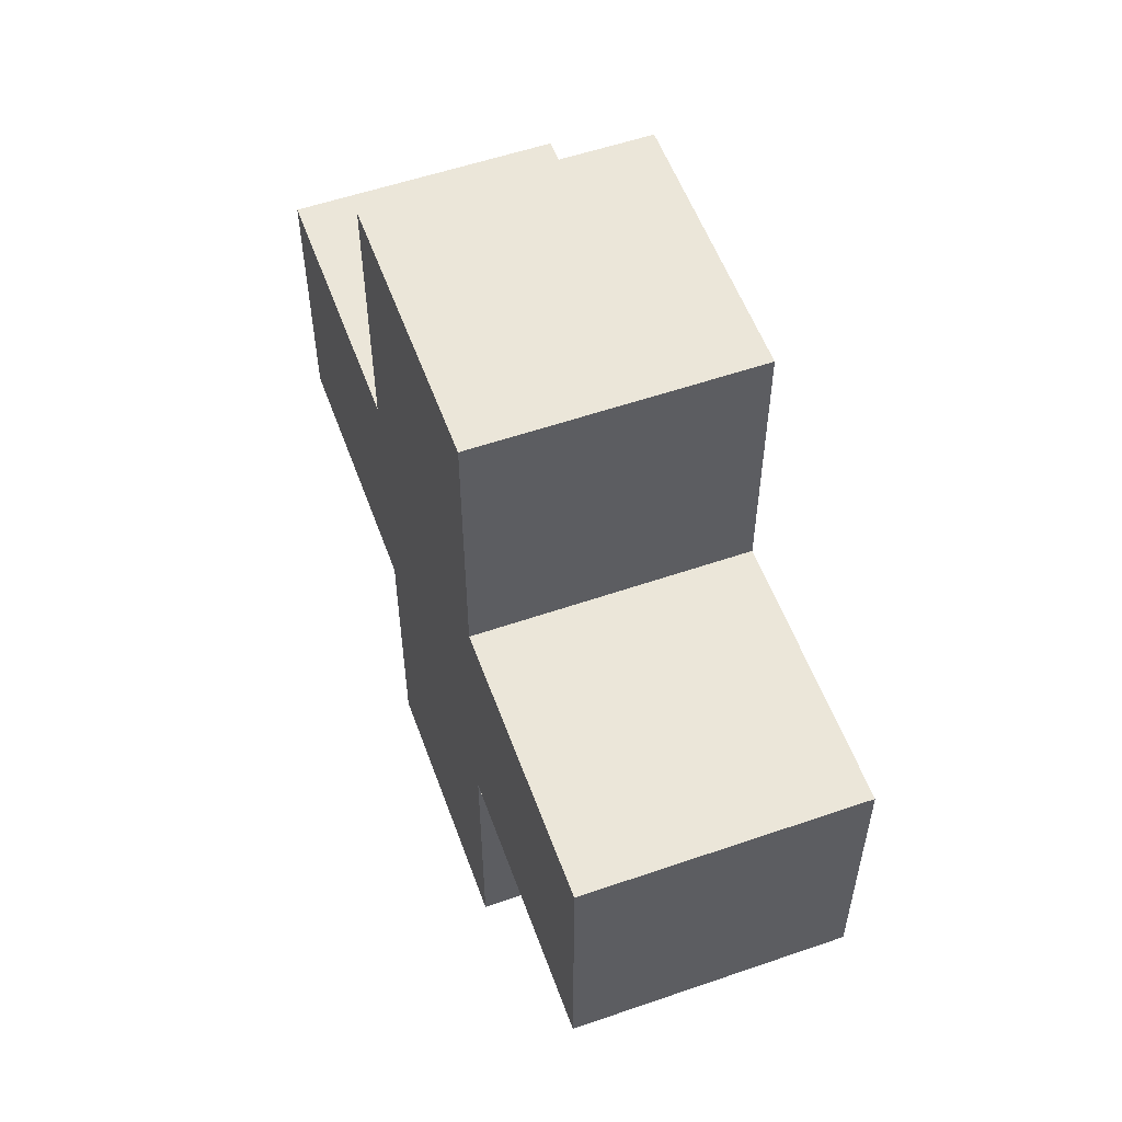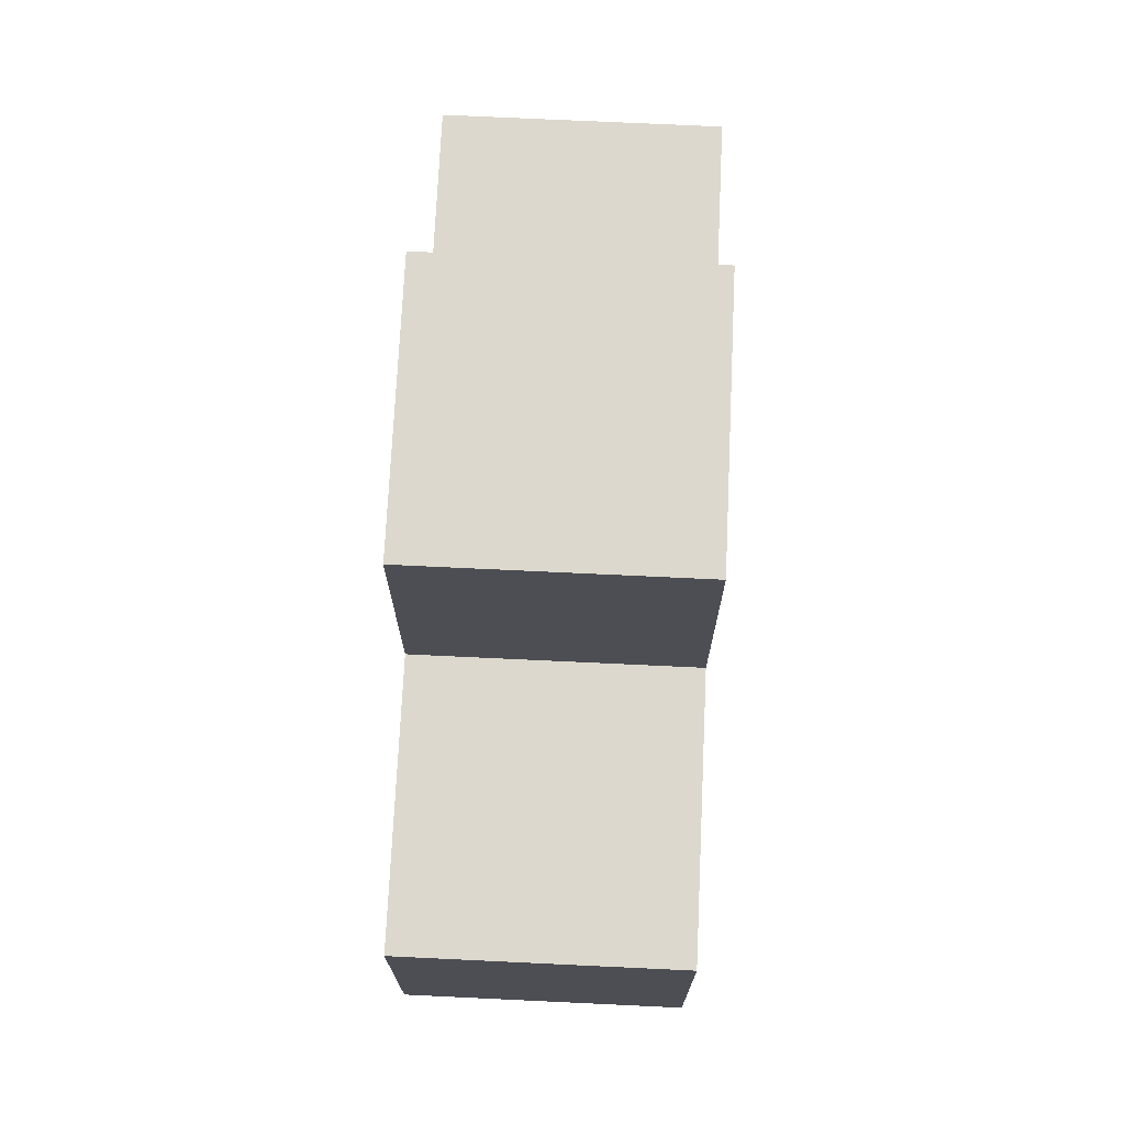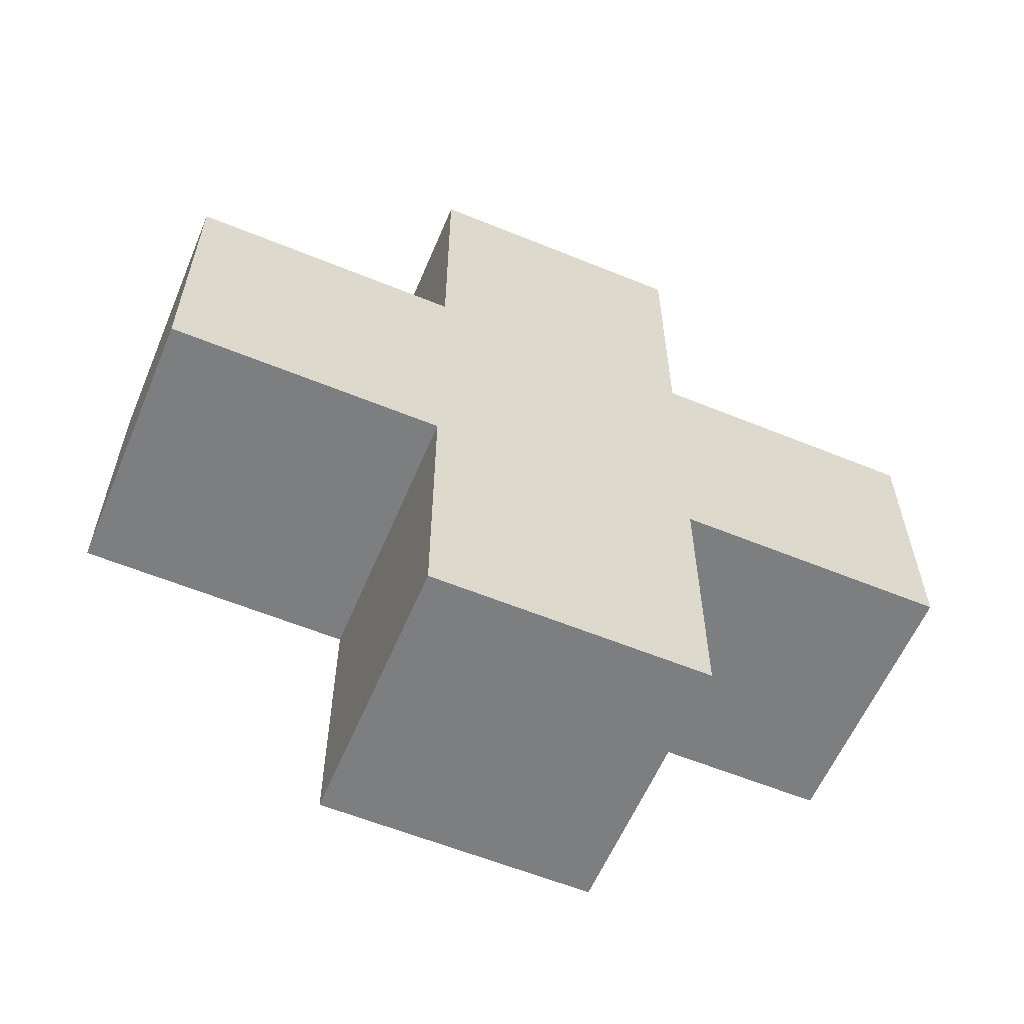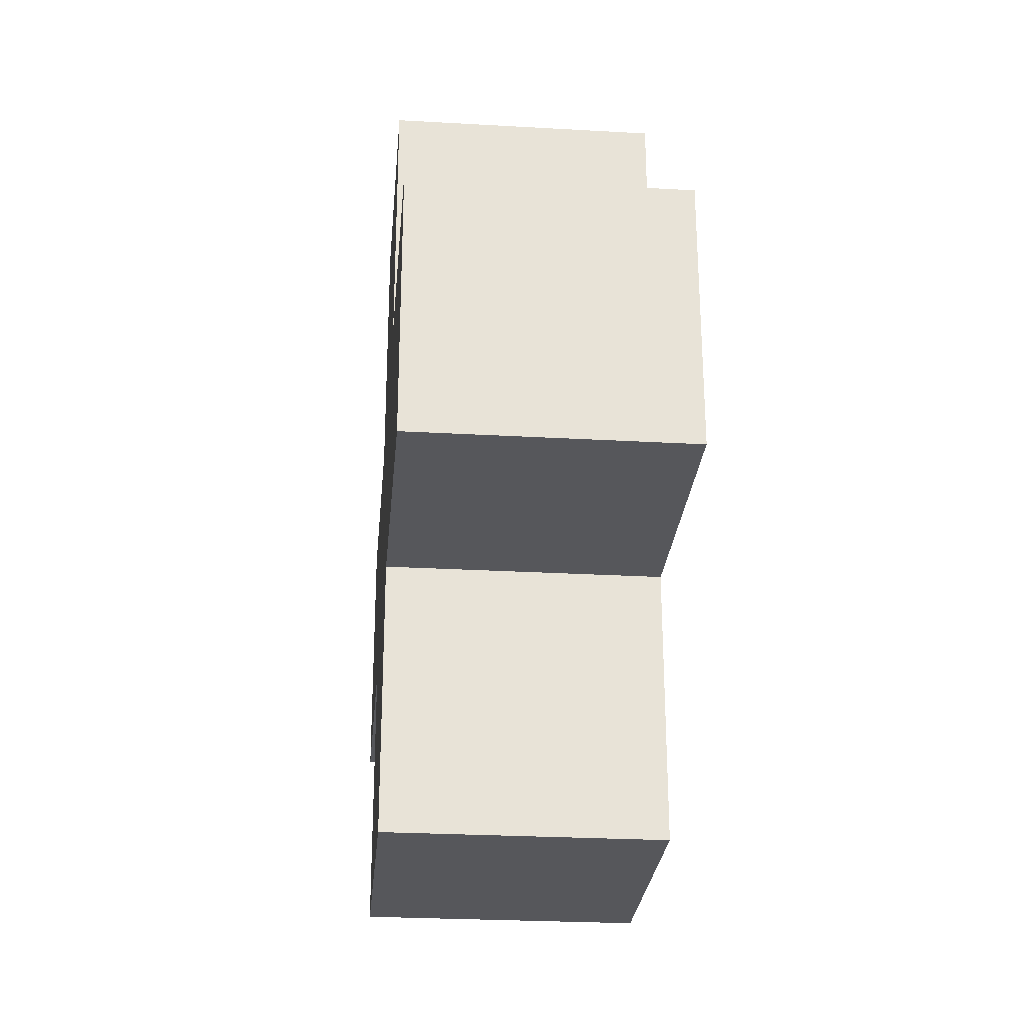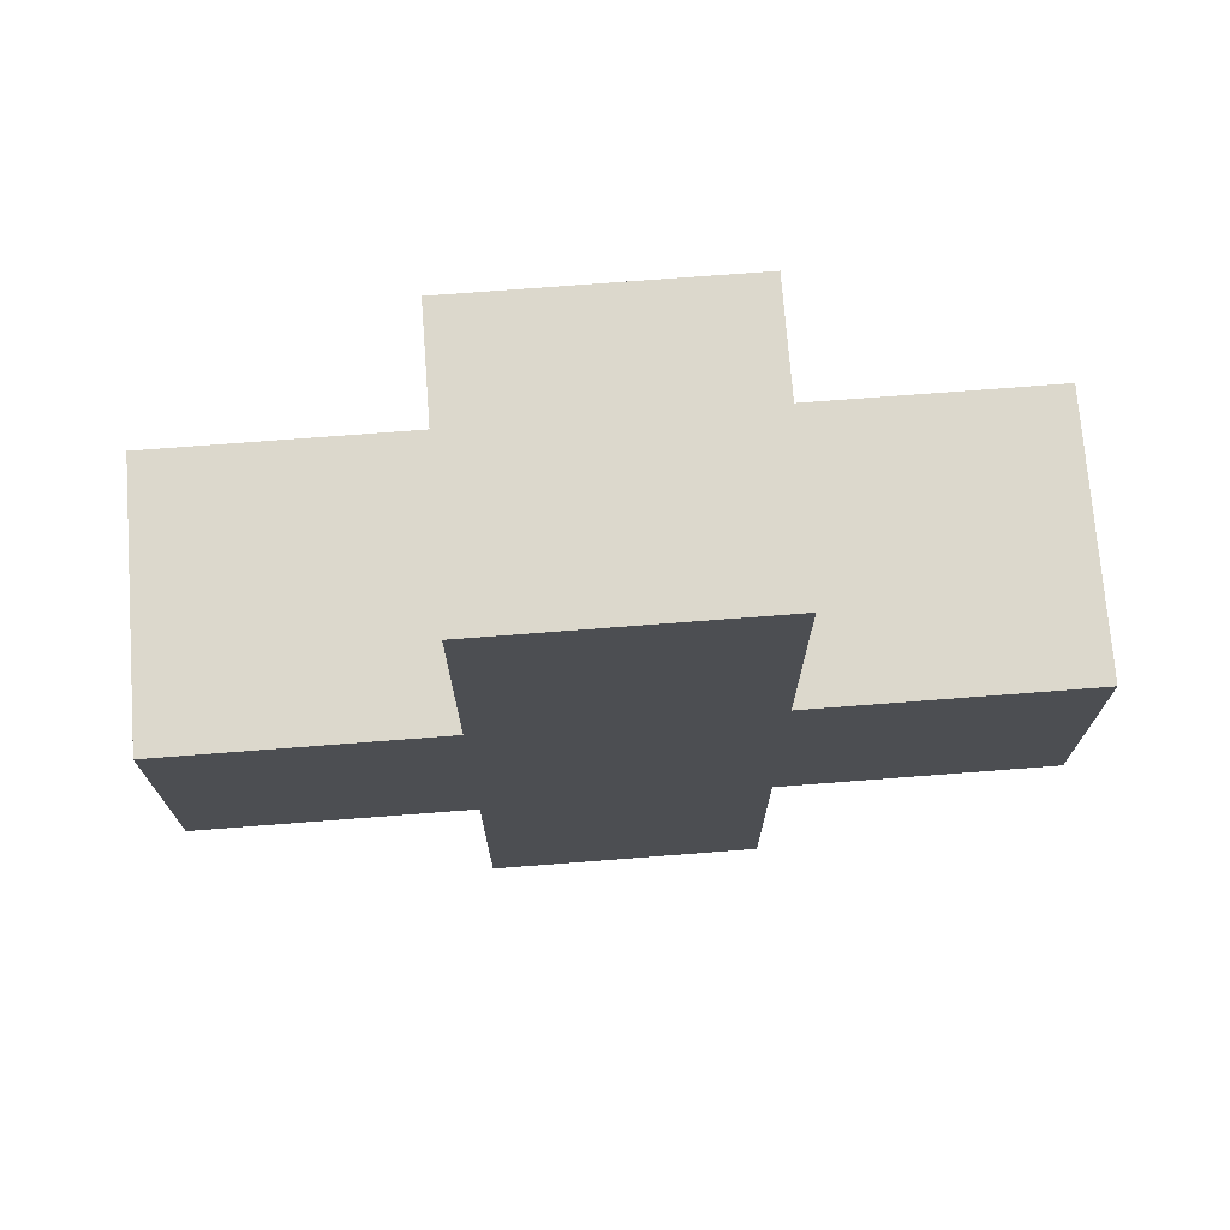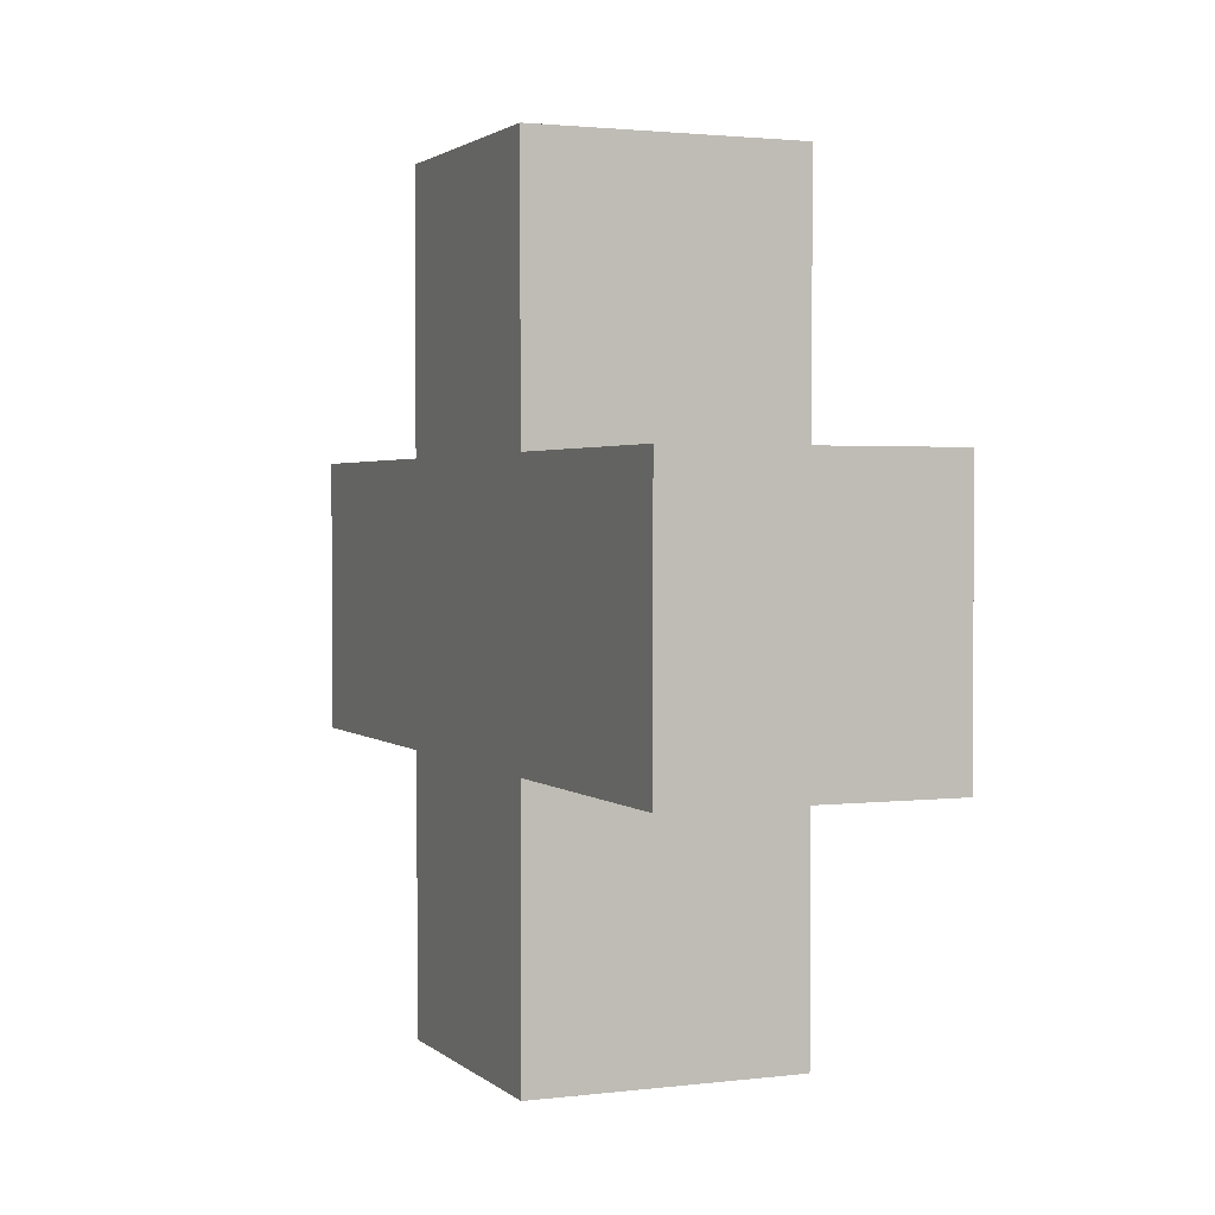
<metadata>
{"format":"obj","ext":"obj","renderer":"f3d","projection":"perspective","resolution":1024,"background":"white","views":[{"elev":55.7,"azim":-19.9,"up":"+Y"},{"elev":72.6,"azim":2.7,"up":"+Y"},{"elev":-59.3,"azim":67.2,"up":"+Y"},{"elev":-27.2,"azim":175.0,"up":"+Y"},{"elev":72.7,"azim":85.6,"up":"+Z"},{"elev":2.1,"azim":-22.9,"up":"+Z"}]}
</metadata>
<code>
o Cube
v 0.06667 -0.2 -0.06667
v -0.06667 -0.2 -0.06667
v 0.06667 -0.2 0.06667
v -0.06667 -0.2 0.06667
v -0.06667 0.2 -0.06667
v 0.06667 0.2 -0.06667
v -0.06667 0.2 0.06667
v 0.06667 0.2 0.06667
v -0.06667 0.06667 -0.2
v -0.06667 -0.06667 -0.2
v 0.06667 0.06667 -0.2
v 0.06667 -0.06667 -0.2
v 0.06667 0.06667 0.2
v 0.06667 -0.06667 0.2
v -0.06667 0.06667 0.2
v -0.06667 -0.06667 0.2
v 0.06667 0.06667 -0.06667
v 0.06667 -0.06667 -0.06667
v 0.06667 -0.06667 0.06667
v -0.06667 0.06667 -0.06667
v -0.06667 -0.06667 -0.06667
v -0.06667 -0.06667 0.06667
v 0.06667 0.06667 0.06667
v -0.06667 0.06667 0.06667
f 6 5 7 8
f 2 1 3 4
f 14 13 15 16
f 10 9 11 12
f 19 23 13 14
f 17 11 9 20
f 22 16 15 24
f 18 21 10 12
f 23 19 18 17
f 14 16 22 19
f 10 21 20 9
f 3 1 18 19
f 13 23 24 15
f 4 22 21 2
f 12 11 17 18
f 3 19 22 4
f 7 5 20 24
f 8 23 17 6
f 5 6 17 20
f 7 24 23 8
f 1 2 21 18
f 24 20 21 22

</code>
